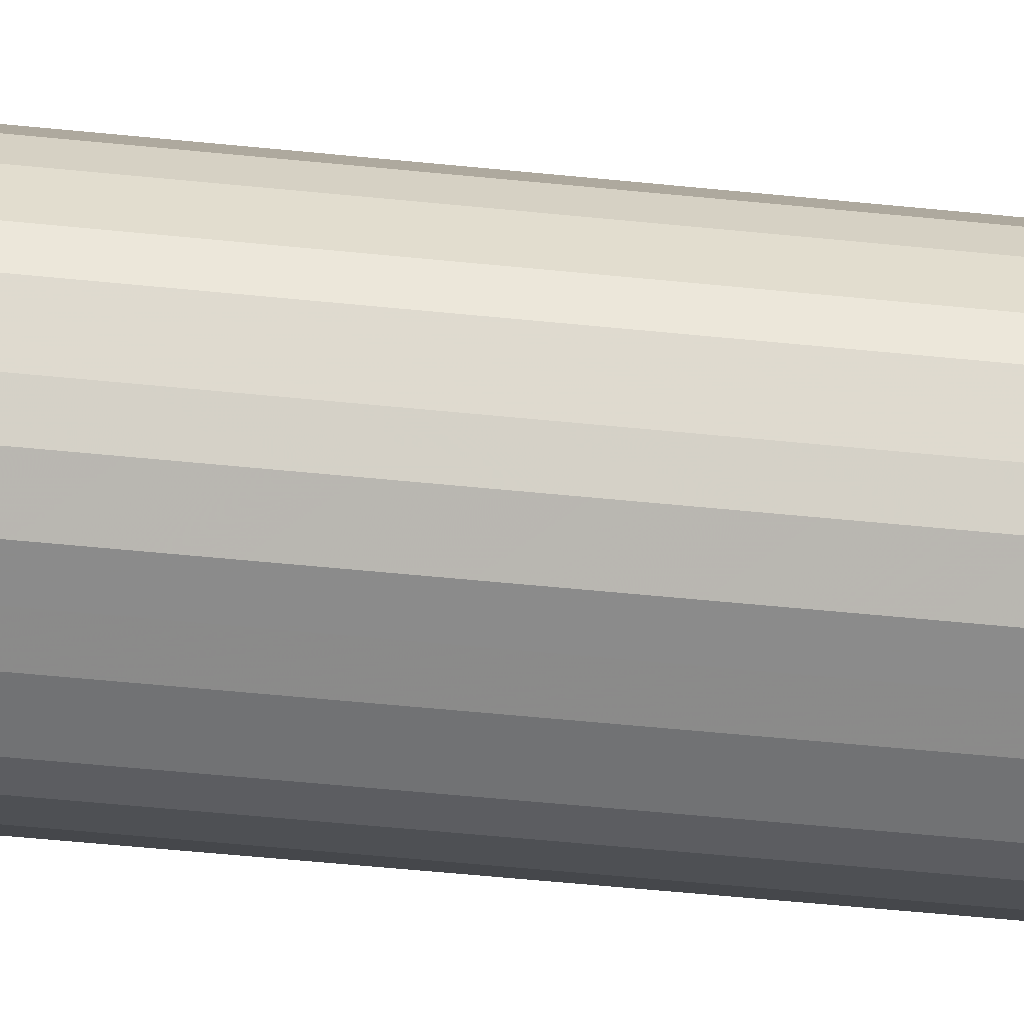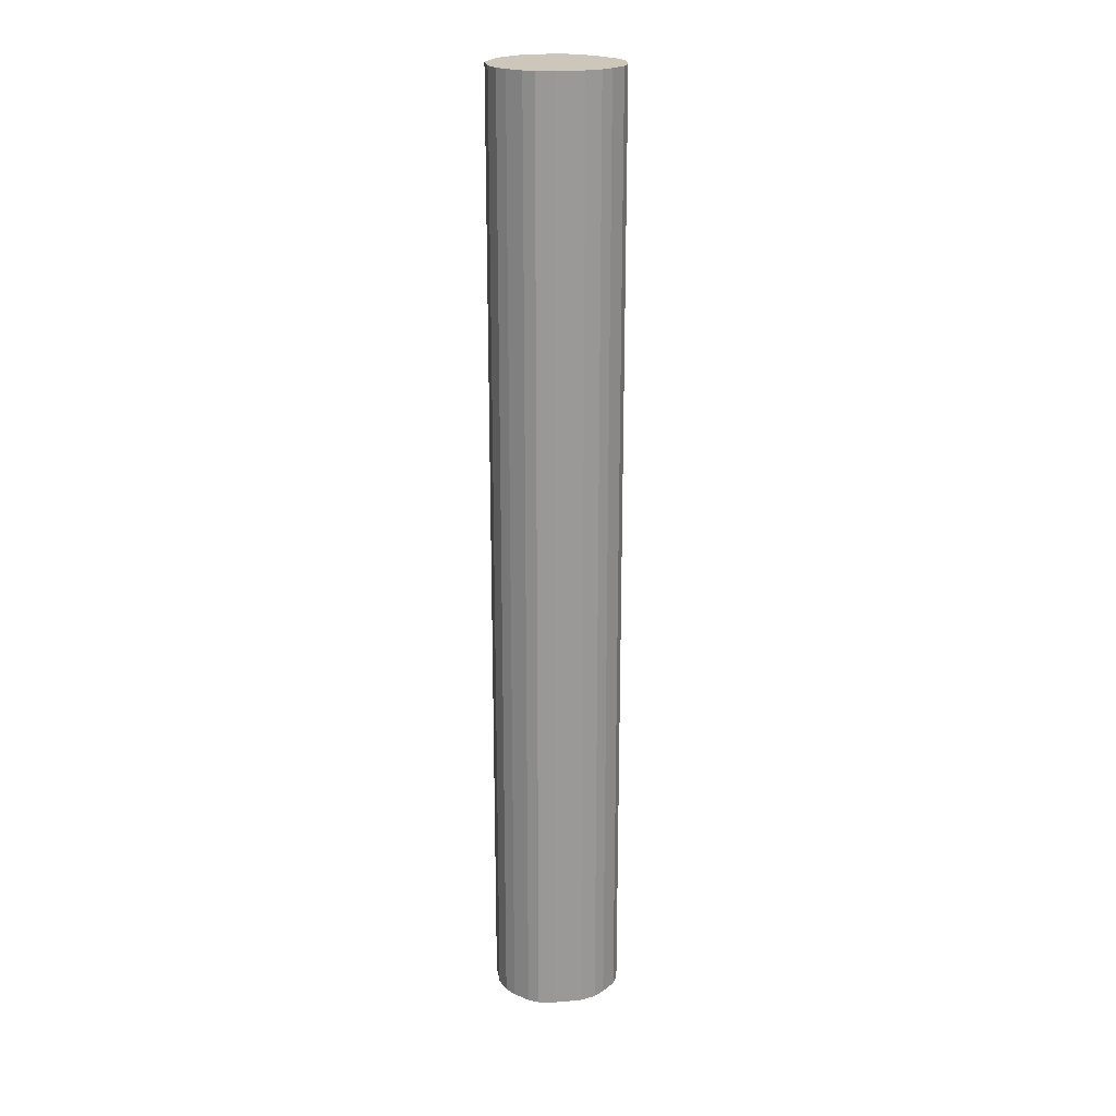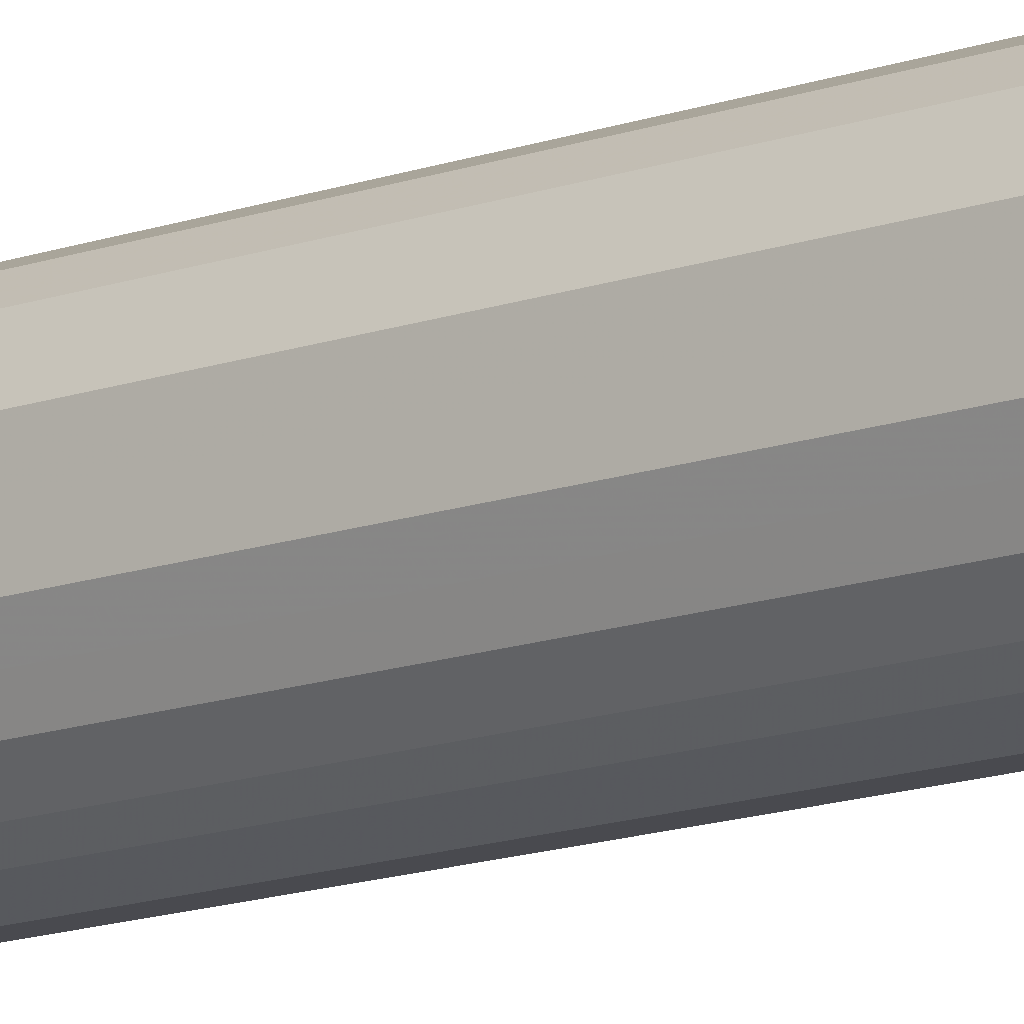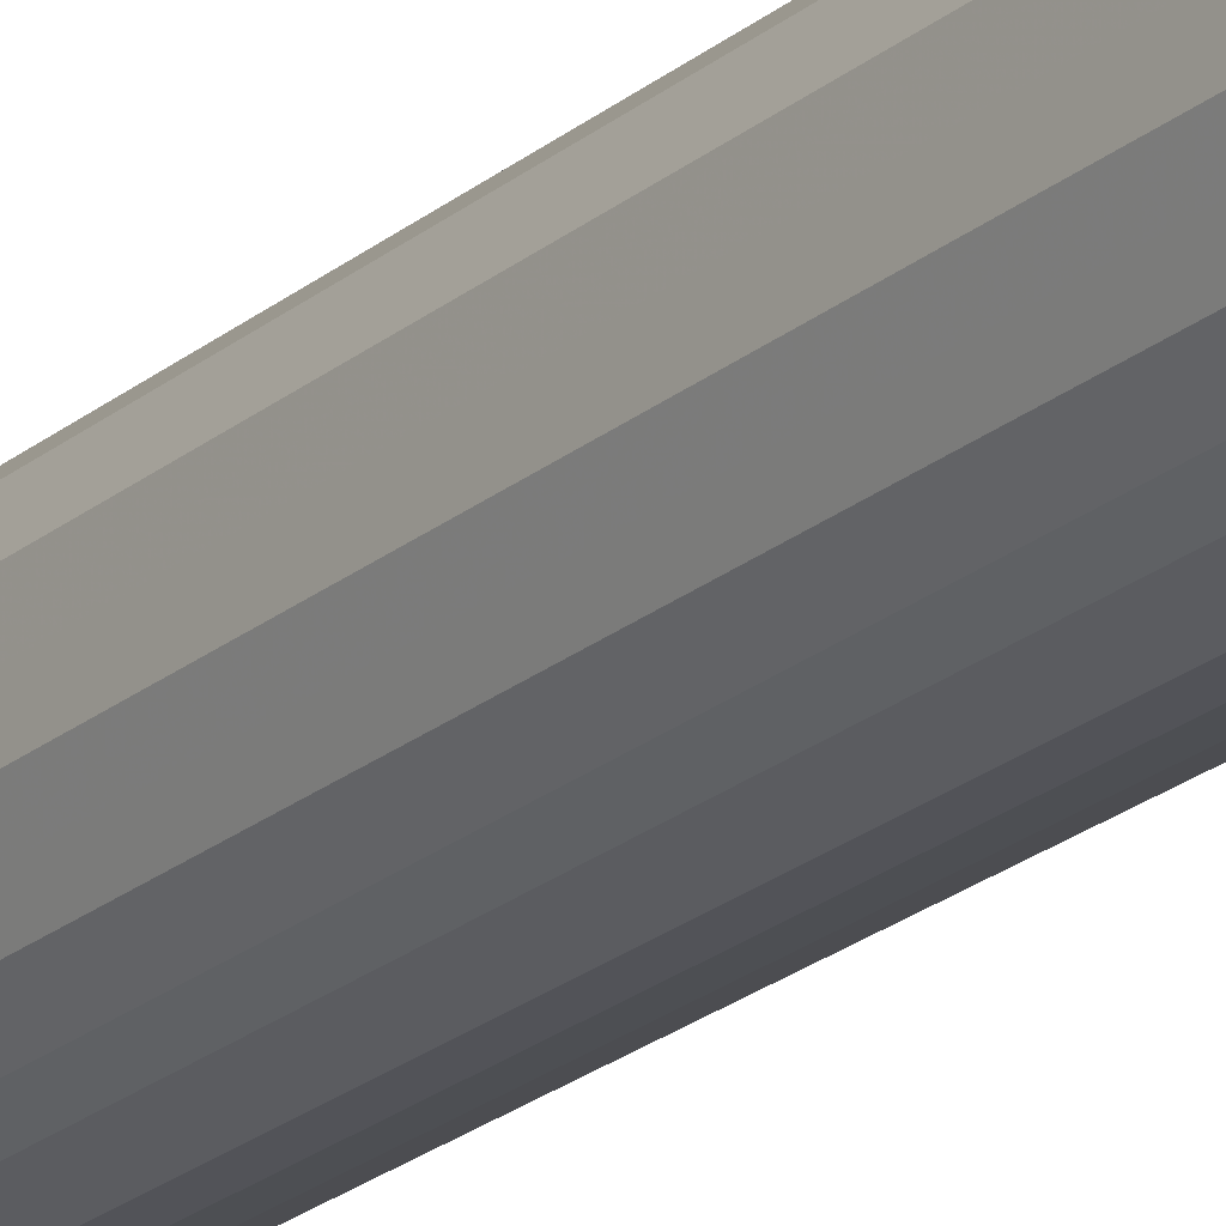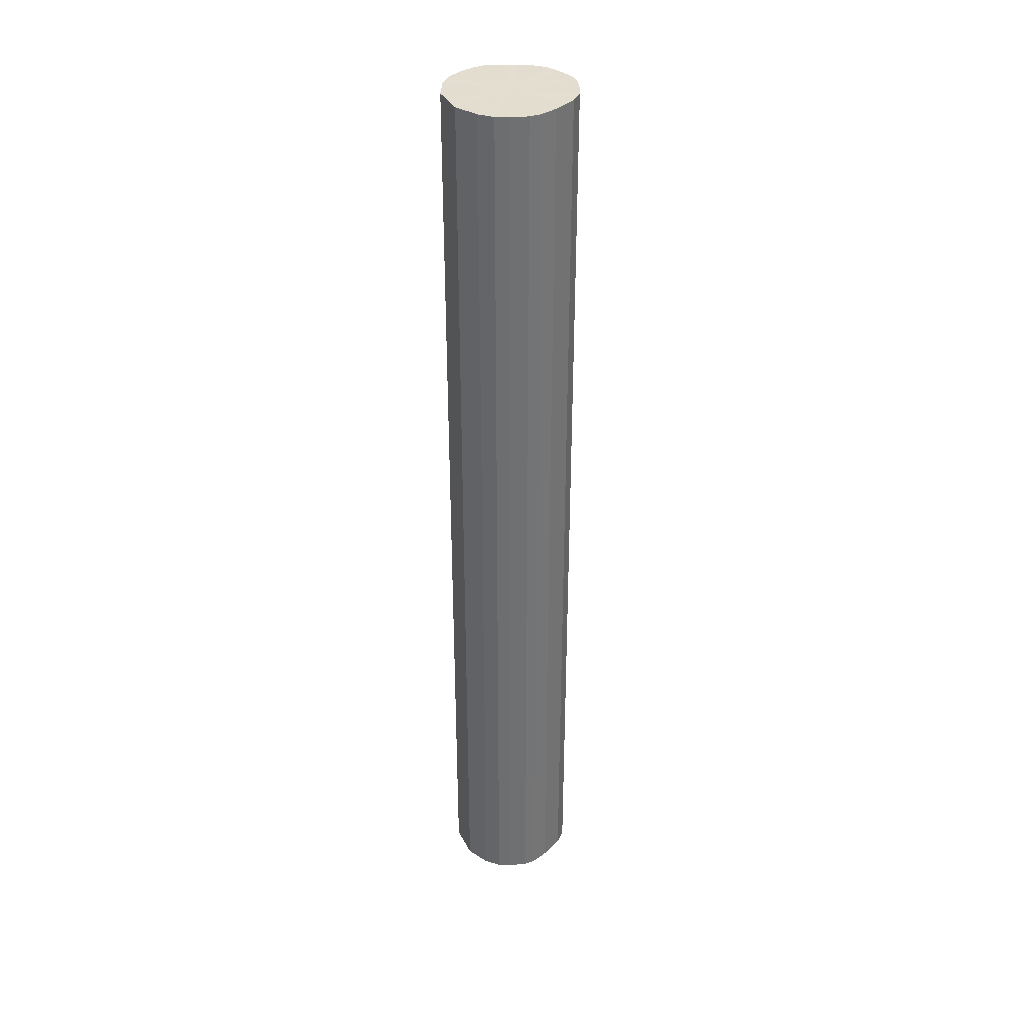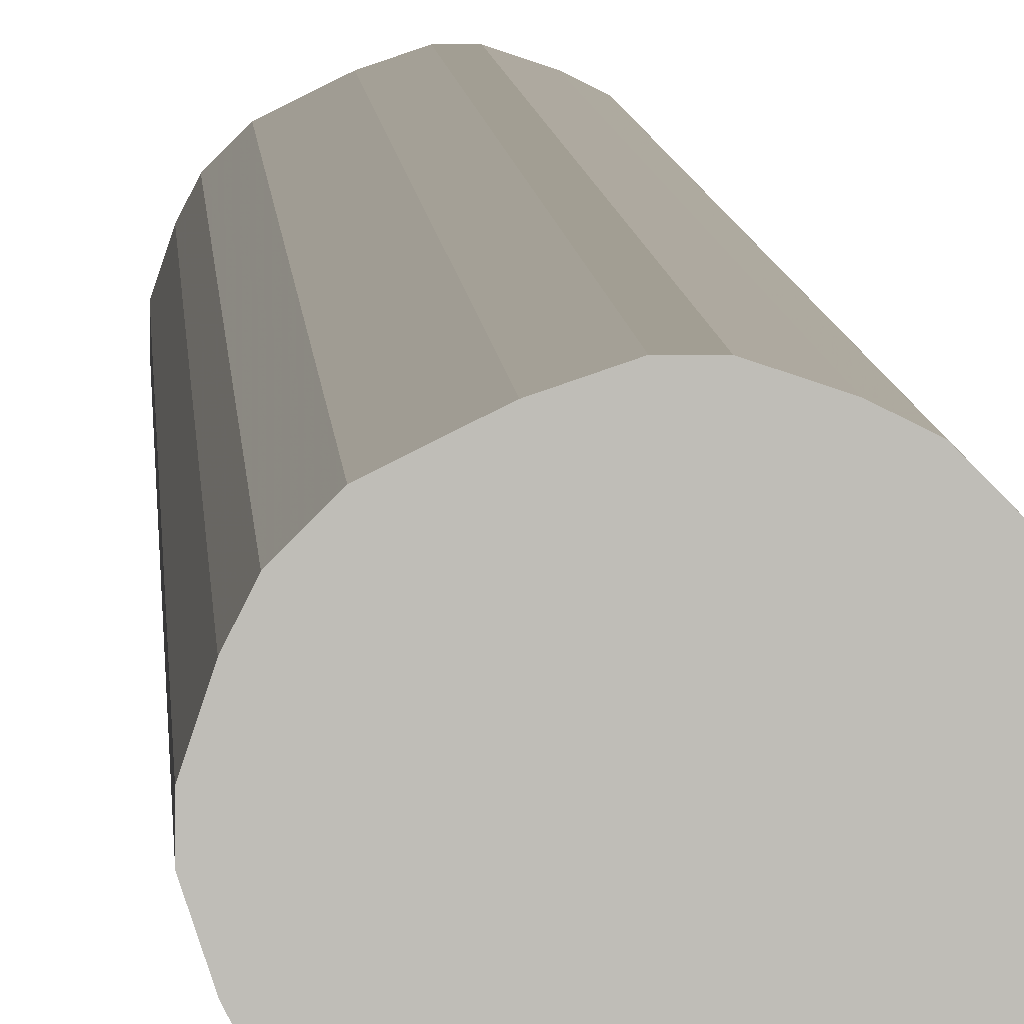
<metadata>
{"format":"obj","ext":"obj","renderer":"f3d","projection":"perspective","resolution":1024,"background":"white","views":[{"elev":-36.9,"azim":-98.3,"up":"+Y"},{"elev":21.4,"azim":-161.7,"up":"+Z"},{"elev":-13.8,"azim":129.1,"up":"+Y"},{"elev":-22.8,"azim":144.1,"up":"+Y"},{"elev":35.6,"azim":155.8,"up":"+Z"},{"elev":5.1,"azim":-2.2,"up":"+Y"}]}
</metadata>
<code>
o 7722
v 2245 1885 18.93
v 2245 1885 18.93
v 2245 1885 17.29
v 2245 1885 18.93
v 2245 1885 17.29
v 2245 1885 18.93
v 2245 1885 17.29
v 2245 1885 18.93
v 2245 1885 17.29
v 2245 1885 18.93
v 2245 1885 17.29
v 2245 1885 18.93
v 2245 1885 17.29
v 2245 1885 18.93
v 2245 1885 17.29
v 2245 1885 18.93
v 2245 1885 17.29
v 2245 1885 18.93
v 2245 1885 17.29
v 2245 1885 18.93
v 2245 1885 17.29
v 2245 1885 18.93
v 2245 1885 17.29
v 2245 1885 18.93
v 2245 1885 17.29
v 2245 1885 18.93
v 2245 1885 17.29
v 2245 1885 18.93
v 2245 1885 17.29
v 2245 1885 18.93
v 2245 1885 17.29
v 2245 1885 18.93
v 2245 1885 17.29
v 2245 1885 18.93
v 2245 1885 17.29
v 2245 1885 18.93
v 2245 1885 17.29
v 2245 1885 18.93
v 2245 1885 17.29
v 2245 1885 18.93
v 2245 1885 17.29
v 2245 1885 18.93
v 2245 1885 17.29
v 2245 1885 18.93
v 2245 1885 17.29
v 2245 1885 18.93
v 2245 1885 17.29
v 2245 1885 18.93
v 2245 1885 17.29
v 2245 1885 18.93
v 2245 1885 17.29
v 2245 1885 18.93
v 2245 1885 17.29
v 2245 1885 17.29
v 2245 1885 17.29
v 2245 1885 18.93
v 2245 1885 17.29
v 2245 1885 18.93
v 2245 1885 17.29
v 2245 1885 17.29
v 2245 1885 18.93
v 2245 1885 17.29
v 2245 1885 18.93
v 2245 1885 18.93
v 2245 1885 17.29
v 2245 1885 17.29
v 2245 1885 18.93
v 2245 1885 17.29
v 2245 1885 18.93
v 2245 1885 18.93
v 2245 1885 17.29
v 2245 1885 17.29
v 2245 1885 18.93
v 2245 1885 17.29
v 2245 1885 18.93
v 2245 1885 18.93
v 2245 1885 17.29
v 2245 1885 17.29
v 2245 1885 18.93
v 2245 1885 17.29
v 2245 1885 18.93
v 2245 1885 18.93
v 2245 1885 17.29
v 2245 1885 17.29
v 2245 1885 18.93
v 2245 1885 17.29
v 2245 1885 18.93
v 2245 1885 18.93
v 2245 1885 17.29
v 2245 1885 17.29
v 2245 1885 18.93
v 2245 1885 17.29
v 2245 1885 18.93
v 2245 1885 18.93
v 2245 1885 17.29
v 2245 1885 17.29
v 2245 1885 18.93
v 2245 1885 17.29
v 2245 1885 18.93
v 2245 1885 18.93
v 2245 1885 17.29
v 2245 1885 17.29
v 2245 1885 18.93
v 2245 1885 17.29
v 2245 1885 18.93
v 2245 1885 18.93
v 2245 1885 17.29
v 2245 1885 18.93
v 2245 1885 18.93
v 2245 1885 18.93
v 2245 1885 18.93
v 2245 1885 18.93
v 2245 1885 18.93
v 2245 1885 18.93
v 2245 1885 18.93
v 2245 1885 18.93
v 2245 1885 18.93
v 2245 1885 18.93
v 2245 1885 18.93
v 2245 1885 18.93
v 2245 1885 18.93
v 2245 1885 18.93
v 2245 1885 18.93
v 2245 1885 18.93
v 2245 1885 18.93
v 2245 1885 18.93
v 2245 1885 18.93
v 2245 1885 18.93
v 2245 1885 18.93
v 2245 1885 18.93
v 2245 1885 18.93
v 2245 1885 18.93
v 2245 1885 18.93
v 2245 1885 18.93
v 2245 1885 18.93
v 2245 1885 18.93
v 2245 1885 17.29
v 2245 1885 17.29
v 2245 1885 17.29
v 2245 1885 17.29
v 2245 1885 17.29
v 2245 1885 17.29
v 2245 1885 17.29
v 2245 1885 17.29
v 2245 1885 17.29
v 2245 1885 17.29
v 2245 1885 17.29
v 2245 1885 17.29
v 2245 1885 17.29
v 2245 1885 17.29
v 2245 1885 17.29
v 2245 1885 17.29
v 2245 1885 17.29
v 2245 1885 17.29
v 2245 1885 17.29
v 2245 1885 17.29
v 2245 1885 17.29
v 2245 1885 17.29
v 2245 1885 17.29
v 2245 1885 17.29
v 2245 1885 17.29
v 2245 1885 17.29
v 2245 1885 17.29
v 2245 1885 17.29
f 1 2 3
f 2 4 5
f 6 1 7
f 4 8 9
f 10 6 11
f 8 12 13
f 14 10 15
f 12 16 17
f 18 14 19
f 16 20 21
f 22 18 23
f 20 24 25
f 26 22 27
f 24 28 29
f 30 26 31
f 28 32 33
f 34 30 35
f 32 36 37
f 38 34 39
f 36 40 41
f 42 38 43
f 40 44 45
f 46 42 47
f 44 48 49
f 50 46 51
f 48 52 53
f 52 50 54
f 55 56 57
f 57 58 59
f 60 61 55
f 62 63 60
f 59 64 65
f 66 67 62
f 68 69 66
f 65 70 71
f 72 73 68
f 74 75 72
f 71 76 77
f 78 79 74
f 80 81 78
f 77 82 83
f 84 85 80
f 86 87 84
f 83 88 89
f 90 91 86
f 92 93 90
f 89 94 95
f 96 97 92
f 98 99 96
f 95 100 101
f 102 103 98
f 104 105 102
f 101 106 107
f 107 108 104
f 109 110 111
f 109 112 110
f 109 111 113
f 109 114 112
f 109 113 115
f 109 116 114
f 109 115 117
f 109 118 116
f 109 117 119
f 109 120 118
f 109 119 121
f 109 122 120
f 109 121 123
f 109 124 122
f 109 123 125
f 109 126 124
f 109 125 127
f 109 128 126
f 109 127 129
f 109 130 128
f 109 129 131
f 109 132 130
f 109 131 133
f 109 134 132
f 109 133 135
f 109 136 134
f 109 135 136
f 137 138 139
f 137 140 138
f 137 139 141
f 137 142 140
f 137 141 143
f 137 144 142
f 137 143 145
f 137 146 144
f 137 145 147
f 137 148 146
f 137 147 149
f 137 150 148
f 137 149 151
f 137 152 150
f 137 151 153
f 137 154 152
f 137 153 155
f 137 156 154
f 137 155 157
f 137 158 156
f 137 157 159
f 137 160 158
f 137 159 161
f 137 162 160
f 137 161 163
f 137 164 162
f 137 163 164

</code>
